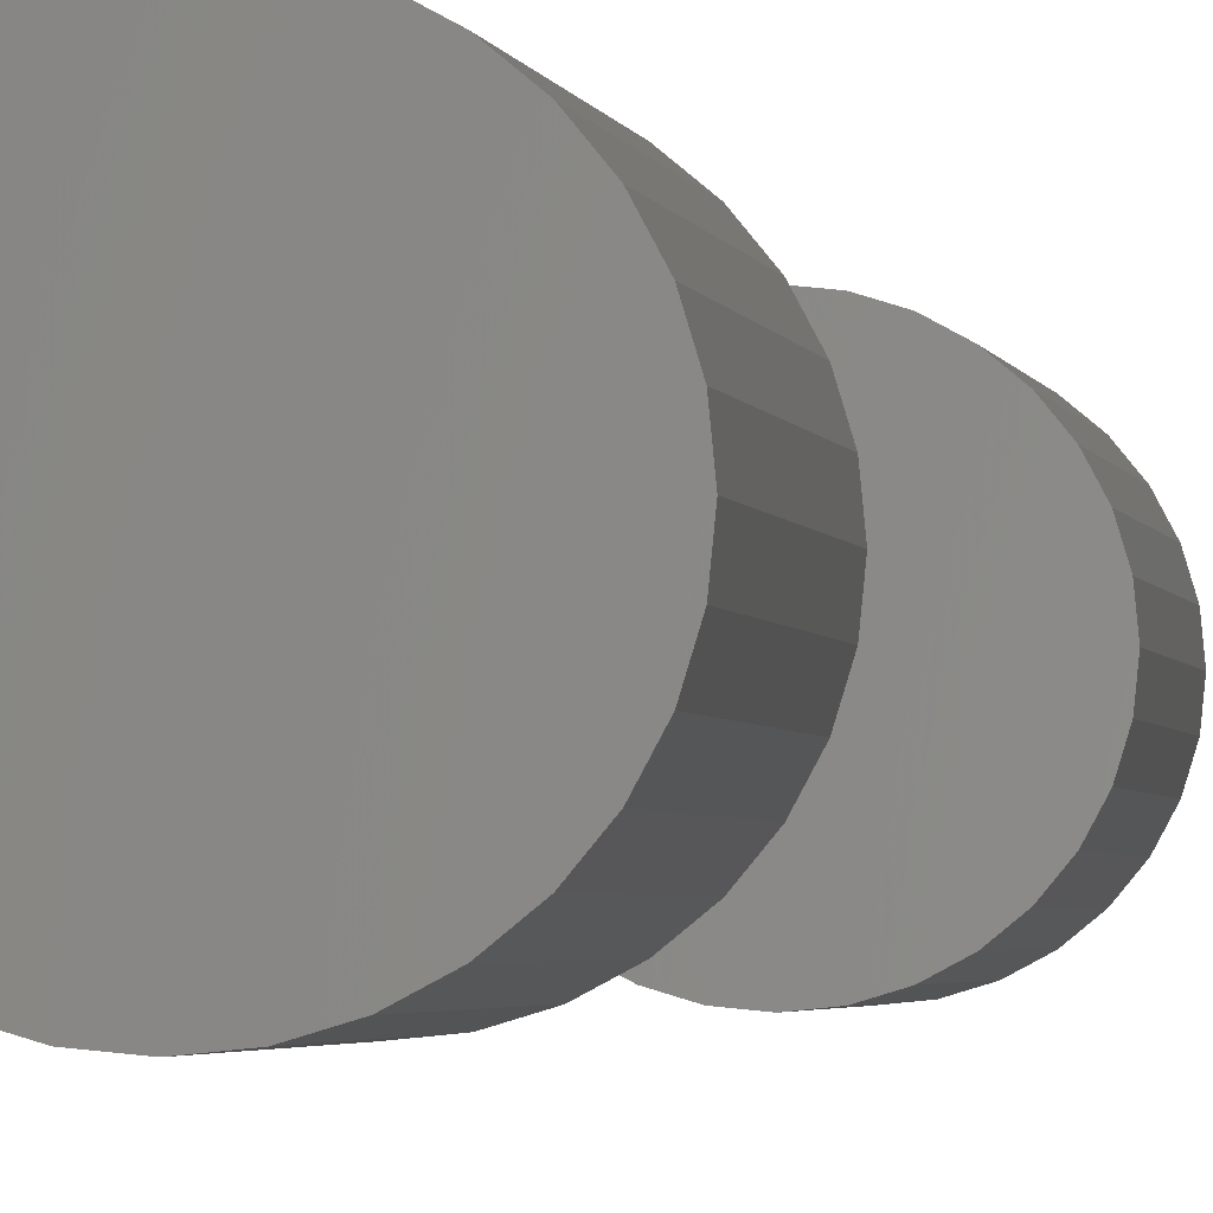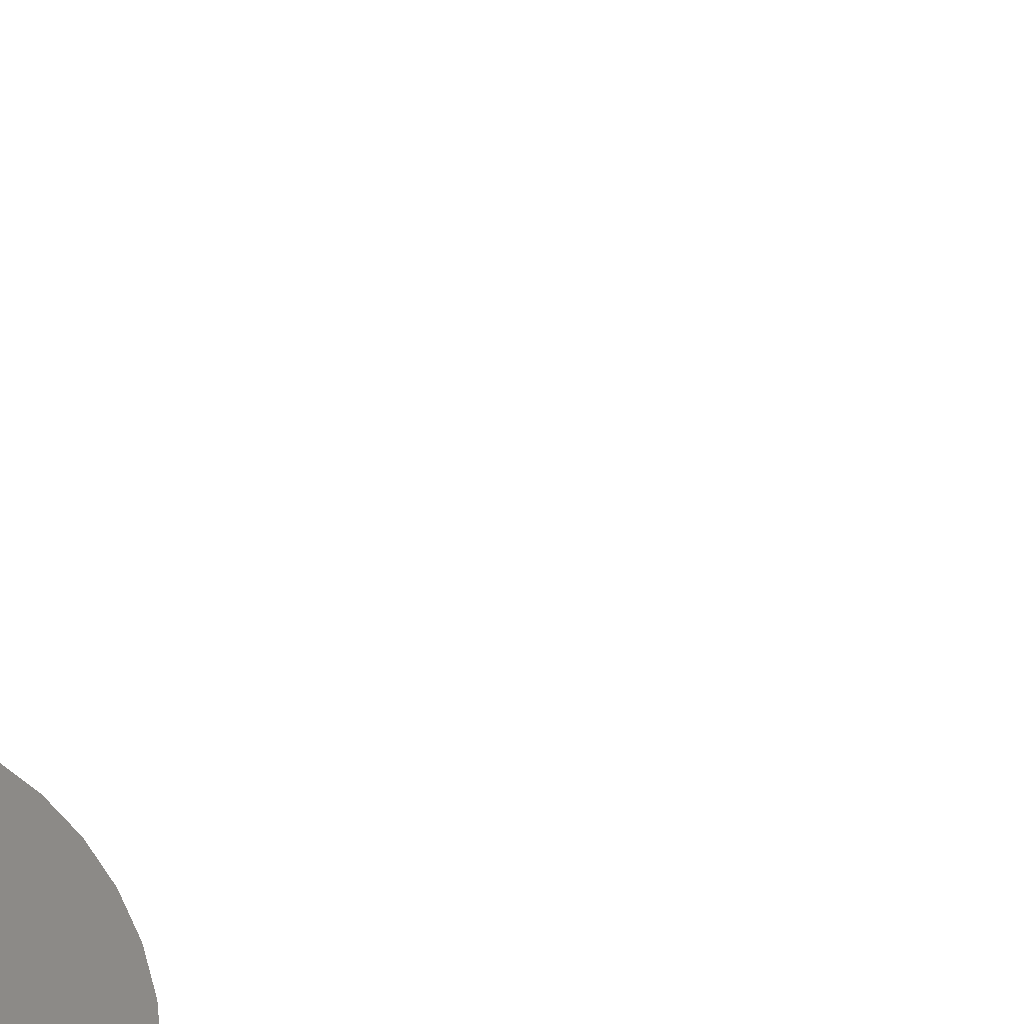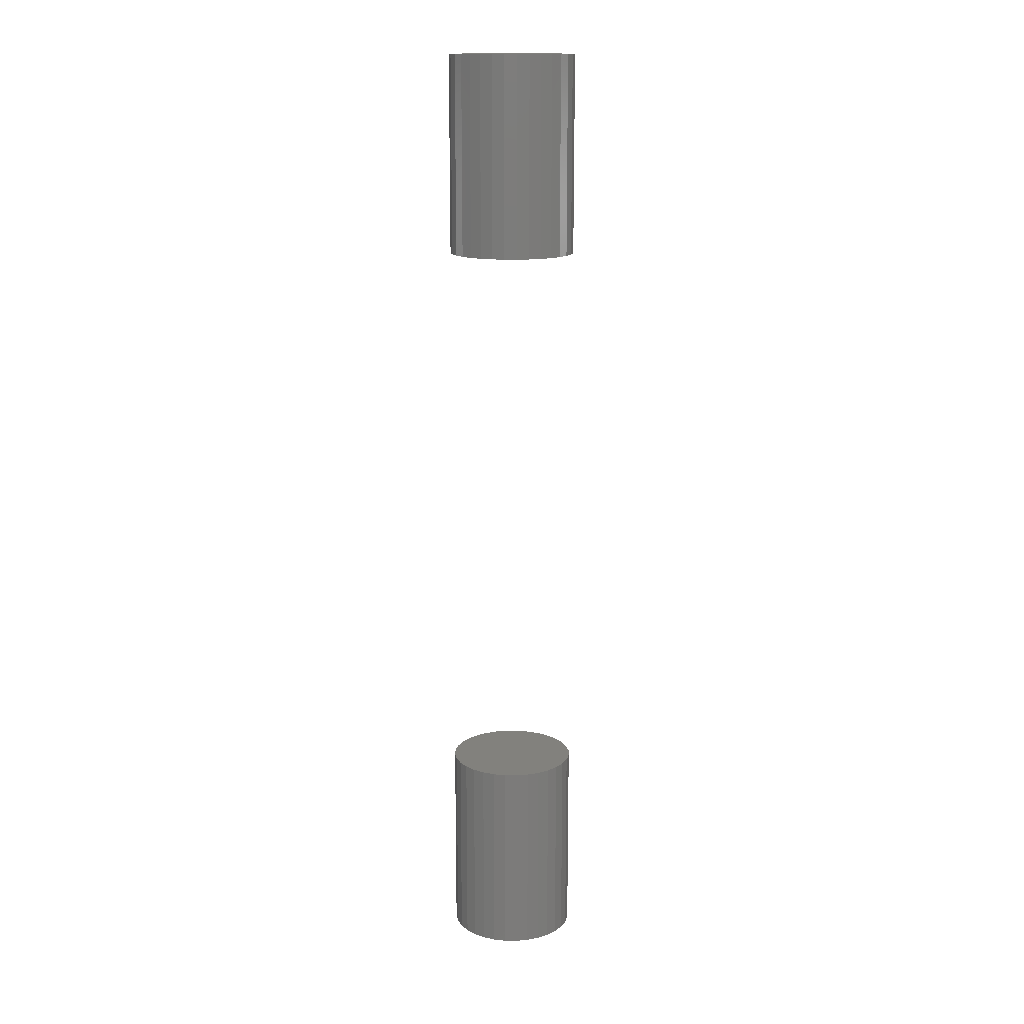
<metadata>
{"format":"stl","ext":"stl","renderer":"f3d","projection":"perspective","resolution":1024,"background":"white","views":[{"elev":-1.5,"azim":-173.9,"up":"+Z"},{"elev":-23.8,"azim":152.6,"up":"+Z"},{"elev":15.1,"azim":-38.1,"up":"+Y"}]}
</metadata>
<code>
# stl→obj: 128 verts, 248 faces
v -0.07812 -0.7031 9.185e-18
v -0.07812 -0.9375 9.185e-18
v -0.07668 -0.7031 0.01463
v -0.07668 -0.9375 0.01463
v -0.07242 -0.7031 0.0287
v -0.07242 -0.9375 0.0287
v -0.06549 -0.7031 0.04167
v -0.06549 -0.9375 0.04167
v -0.05616 -0.7031 0.05303
v -0.05616 -0.9375 0.05303
v -0.04479 -0.7031 0.06236
v -0.04479 -0.9375 0.06236
v -0.03183 -0.7031 0.06929
v -0.03183 -0.9375 0.06929
v -0.01776 -0.7031 0.07356
v -0.01776 -0.9375 0.07356
v -0.003125 -0.7031 0.075
v -0.003125 -0.9375 0.075
v 0.01151 -0.7031 0.07356
v 0.01151 -0.9375 0.07356
v 0.02558 -0.7031 0.06929
v 0.02558 -0.9375 0.06929
v 0.03854 -0.7031 0.06236
v 0.03854 -0.9375 0.06236
v 0.04991 -0.7031 0.05303
v 0.04991 -0.9375 0.05303
v 0.05924 -0.7031 0.04167
v 0.05924 -0.9375 0.04167
v 0.06617 -0.7031 0.0287
v 0.06617 -0.9375 0.0287
v 0.07043 -0.7031 0.01463
v 0.07043 -0.9375 0.01463
v 0.07187 -0.7031 -2.755e-17
v 0.07187 -0.9375 -9.185e-18
v -0.07812 0.1875 9.185e-18
v -0.07812 -0.04688 9.185e-18
v -0.07668 0.1875 0.01463
v -0.07668 -0.04688 0.01463
v -0.07242 0.1875 0.0287
v -0.07242 -0.04688 0.0287
v -0.06549 0.1875 0.04167
v -0.06549 -0.04688 0.04167
v -0.05616 0.1875 0.05303
v -0.05616 -0.04688 0.05303
v -0.04479 0.1875 0.06236
v -0.04479 -0.04688 0.06236
v -0.03183 0.1875 0.06929
v -0.03183 -0.04688 0.06929
v -0.01776 0.1875 0.07356
v -0.01776 -0.04688 0.07356
v -0.003125 0.1875 0.075
v -0.003125 -0.04688 0.075
v 0.01151 0.1875 0.07356
v 0.01151 -0.04688 0.07356
v 0.02558 0.1875 0.06929
v 0.02558 -0.04688 0.06929
v 0.03854 0.1875 0.06236
v 0.03854 -0.04688 0.06236
v 0.04991 0.1875 0.05303
v 0.04991 -0.04688 0.05303
v 0.05924 0.1875 0.04167
v 0.05924 -0.04688 0.04167
v 0.06617 0.1875 0.0287
v 0.06617 -0.04688 0.0287
v 0.07043 0.1875 0.01463
v 0.07043 -0.04688 0.01463
v 0.07187 0.1875 -2.755e-17
v 0.07187 -0.04688 -9.185e-18
v 0.07043 -0.7031 -0.01463
v 0.07043 -0.9375 -0.01463
v 0.06617 -0.7031 -0.0287
v 0.06617 -0.9375 -0.0287
v 0.05924 -0.7031 -0.04167
v 0.05924 -0.9375 -0.04167
v 0.04991 -0.7031 -0.05303
v 0.04991 -0.9375 -0.05303
v 0.03854 -0.7031 -0.06236
v 0.03854 -0.9375 -0.06236
v 0.02558 -0.7031 -0.06929
v 0.02558 -0.9375 -0.06929
v 0.01151 -0.7031 -0.07356
v 0.01151 -0.9375 -0.07356
v -0.003125 -0.7031 -0.075
v -0.003125 -0.9375 -0.075
v -0.01776 -0.7031 -0.07356
v -0.01776 -0.9375 -0.07356
v -0.03183 -0.7031 -0.06929
v -0.03183 -0.9375 -0.06929
v -0.04479 -0.7031 -0.06236
v -0.04479 -0.9375 -0.06236
v -0.05616 -0.7031 -0.05303
v -0.05616 -0.9375 -0.05303
v -0.06549 -0.7031 -0.04167
v -0.06549 -0.9375 -0.04167
v -0.07242 -0.7031 -0.0287
v -0.07242 -0.9375 -0.0287
v -0.07668 -0.7031 -0.01463
v -0.07668 -0.9375 -0.01463
v 0.07043 0.1875 -0.01463
v 0.07043 -0.04688 -0.01463
v 0.06617 0.1875 -0.0287
v 0.06617 -0.04688 -0.0287
v 0.05924 0.1875 -0.04167
v 0.05924 -0.04688 -0.04167
v 0.04991 0.1875 -0.05303
v 0.04991 -0.04688 -0.05303
v 0.03854 0.1875 -0.06236
v 0.03854 -0.04688 -0.06236
v 0.02558 0.1875 -0.06929
v 0.02558 -0.04688 -0.06929
v 0.01151 0.1875 -0.07356
v 0.01151 -0.04688 -0.07356
v -0.003125 0.1875 -0.075
v -0.003125 -0.04688 -0.075
v -0.01776 0.1875 -0.07356
v -0.01776 -0.04688 -0.07356
v -0.03183 0.1875 -0.06929
v -0.03183 -0.04688 -0.06929
v -0.04479 0.1875 -0.06236
v -0.04479 -0.04688 -0.06236
v -0.05616 0.1875 -0.05303
v -0.05616 -0.04688 -0.05303
v -0.06549 0.1875 -0.04167
v -0.06549 -0.04688 -0.04167
v -0.07242 0.1875 -0.0287
v -0.07242 -0.04688 -0.0287
v -0.07668 0.1875 -0.01463
v -0.07668 -0.04688 -0.01463
f 1 2 3
f 3 2 4
f 3 4 5
f 5 4 6
f 5 6 7
f 7 6 8
f 7 8 9
f 9 8 10
f 9 10 11
f 11 10 12
f 11 12 13
f 13 12 14
f 13 14 15
f 15 14 16
f 15 16 17
f 17 16 18
f 17 18 19
f 19 18 20
f 19 20 21
f 21 20 22
f 21 22 23
f 23 22 24
f 23 24 25
f 25 24 26
f 25 26 27
f 27 26 28
f 27 28 29
f 29 28 30
f 29 30 31
f 31 30 32
f 31 32 33
f 33 32 34
f 35 36 37
f 37 36 38
f 37 38 39
f 39 38 40
f 39 40 41
f 41 40 42
f 41 42 43
f 43 42 44
f 43 44 45
f 45 44 46
f 45 46 47
f 47 46 48
f 47 48 49
f 49 48 50
f 49 50 51
f 51 50 52
f 51 52 53
f 53 52 54
f 53 54 55
f 55 54 56
f 55 56 57
f 57 56 58
f 57 58 59
f 59 58 60
f 59 60 61
f 61 60 62
f 61 62 63
f 63 62 64
f 63 64 65
f 65 64 66
f 65 66 67
f 67 66 68
f 33 34 69
f 69 34 70
f 69 70 71
f 71 70 72
f 71 72 73
f 73 72 74
f 73 74 75
f 75 74 76
f 75 76 77
f 77 76 78
f 77 78 79
f 79 78 80
f 79 80 81
f 81 80 82
f 81 82 83
f 83 82 84
f 83 84 85
f 85 84 86
f 85 86 87
f 87 86 88
f 87 88 89
f 89 88 90
f 89 90 91
f 91 90 92
f 91 92 93
f 93 92 94
f 93 94 95
f 95 94 96
f 95 96 97
f 97 96 98
f 97 98 1
f 1 98 2
f 67 68 99
f 99 68 100
f 99 100 101
f 101 100 102
f 101 102 103
f 103 102 104
f 103 104 105
f 105 104 106
f 105 106 107
f 107 106 108
f 107 108 109
f 109 108 110
f 109 110 111
f 111 110 112
f 111 112 113
f 113 112 114
f 113 114 115
f 115 114 116
f 115 116 117
f 117 116 118
f 117 118 119
f 119 118 120
f 119 120 121
f 121 120 122
f 121 122 123
f 123 122 124
f 123 124 125
f 125 124 126
f 125 126 127
f 127 126 128
f 127 128 35
f 35 128 36
f 50 54 52
f 54 50 48
f 54 48 56
f 56 48 46
f 56 46 58
f 58 46 44
f 58 44 60
f 106 120 108
f 108 120 118
f 108 118 110
f 110 118 116
f 110 116 112
f 112 116 114
f 60 44 62
f 62 44 42
f 62 42 64
f 64 42 40
f 64 40 66
f 66 40 38
f 66 38 68
f 68 38 36
f 68 36 100
f 100 36 128
f 100 128 102
f 102 128 126
f 102 126 104
f 104 126 124
f 104 124 106
f 106 124 122
f 106 122 120
f 17 19 15
f 13 15 19
f 21 13 19
f 11 13 21
f 23 11 21
f 9 11 23
f 25 9 23
f 77 89 75
f 87 89 77
f 79 87 77
f 85 87 79
f 81 85 79
f 83 85 81
f 89 91 75
f 75 91 93
f 75 93 73
f 73 93 95
f 73 95 71
f 71 95 97
f 71 97 69
f 69 97 1
f 69 1 33
f 33 1 3
f 33 3 31
f 31 3 5
f 31 5 29
f 29 5 7
f 29 7 27
f 27 7 9
f 27 9 25
f 51 53 49
f 47 49 53
f 55 47 53
f 45 47 55
f 57 45 55
f 43 45 57
f 59 43 57
f 107 119 105
f 117 119 107
f 109 117 107
f 115 117 109
f 111 115 109
f 113 115 111
f 119 121 105
f 105 121 123
f 105 123 103
f 103 123 125
f 103 125 101
f 101 125 127
f 101 127 99
f 99 127 35
f 99 35 67
f 67 35 37
f 67 37 65
f 65 37 39
f 65 39 63
f 63 39 41
f 63 41 61
f 61 41 43
f 61 43 59
f 16 20 18
f 20 16 14
f 20 14 22
f 22 14 12
f 22 12 24
f 24 12 10
f 24 10 26
f 76 90 78
f 78 90 88
f 78 88 80
f 80 88 86
f 80 86 82
f 82 86 84
f 26 10 28
f 28 10 8
f 28 8 30
f 30 8 6
f 30 6 32
f 32 6 4
f 32 4 34
f 34 4 2
f 34 2 70
f 70 2 98
f 70 98 72
f 72 98 96
f 72 96 74
f 74 96 94
f 74 94 76
f 76 94 92
f 76 92 90

</code>
